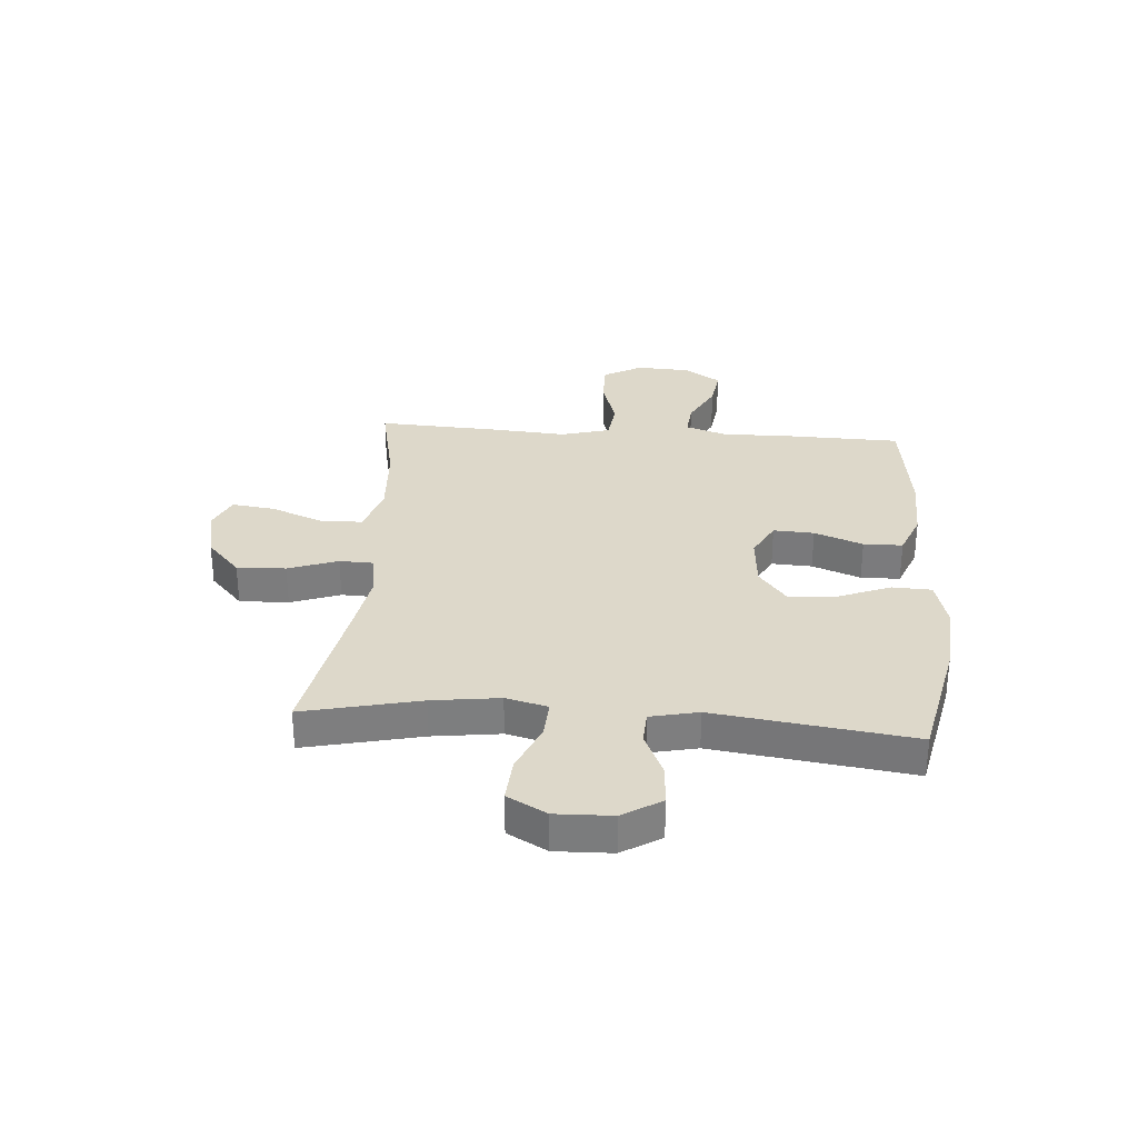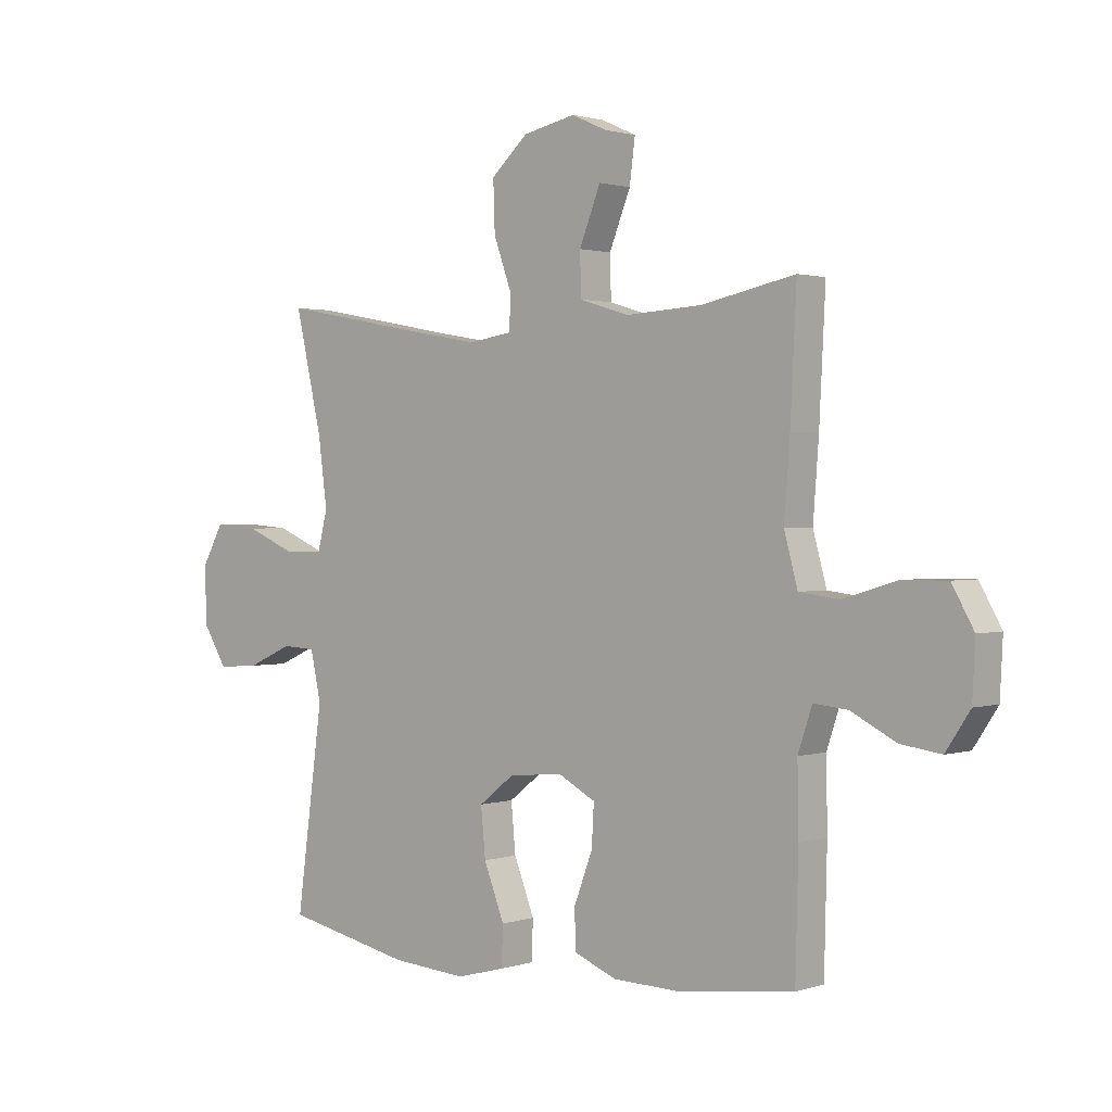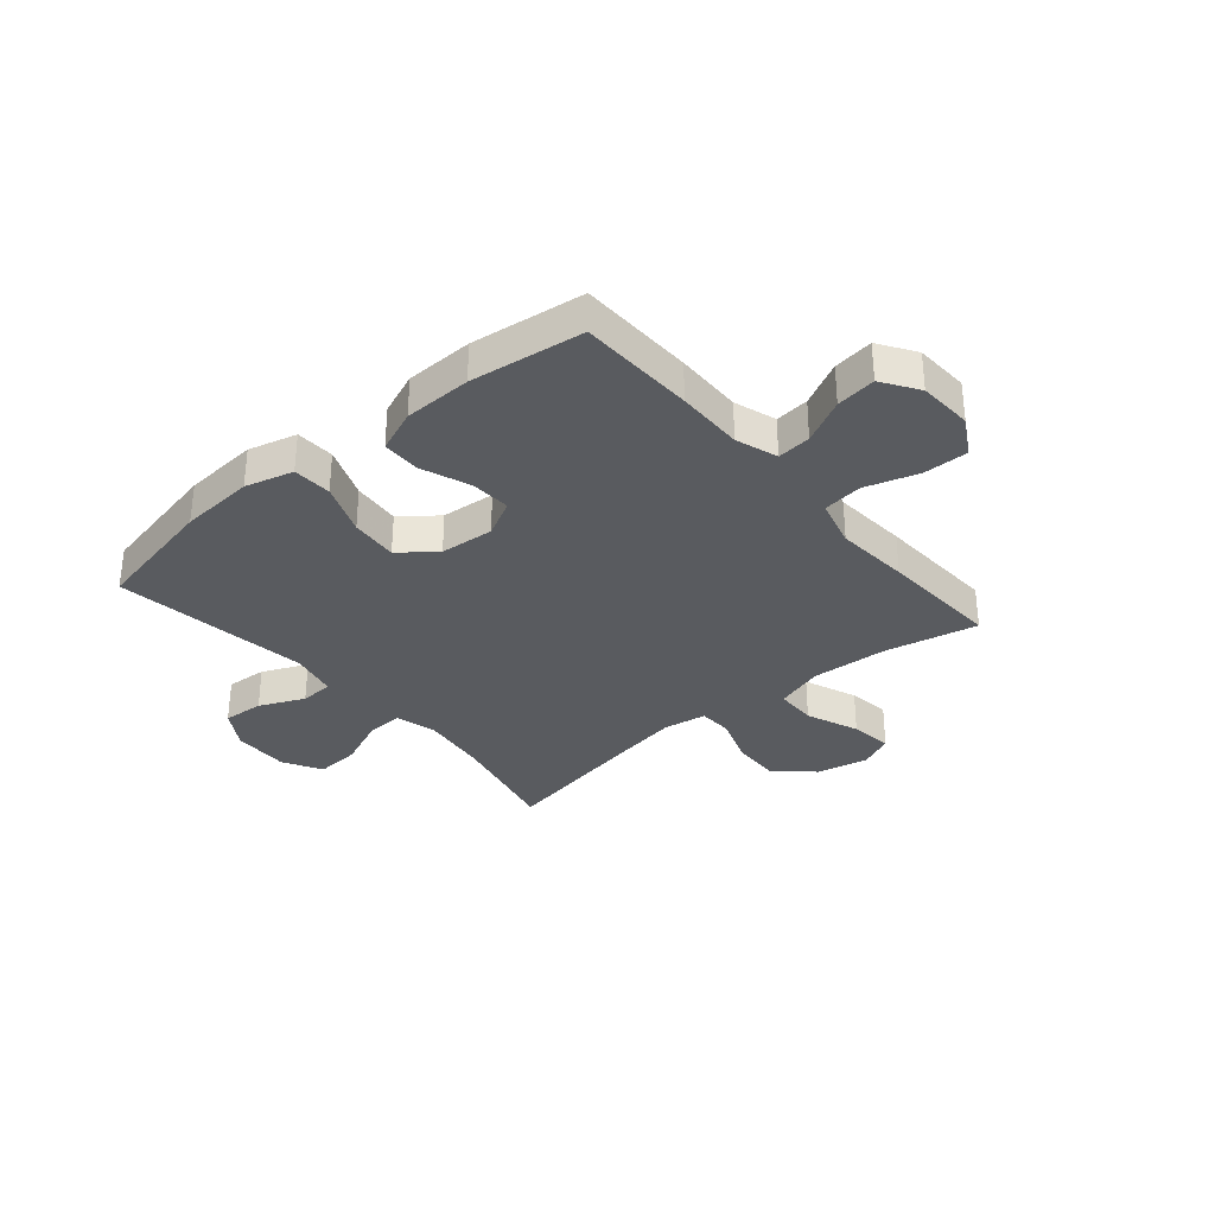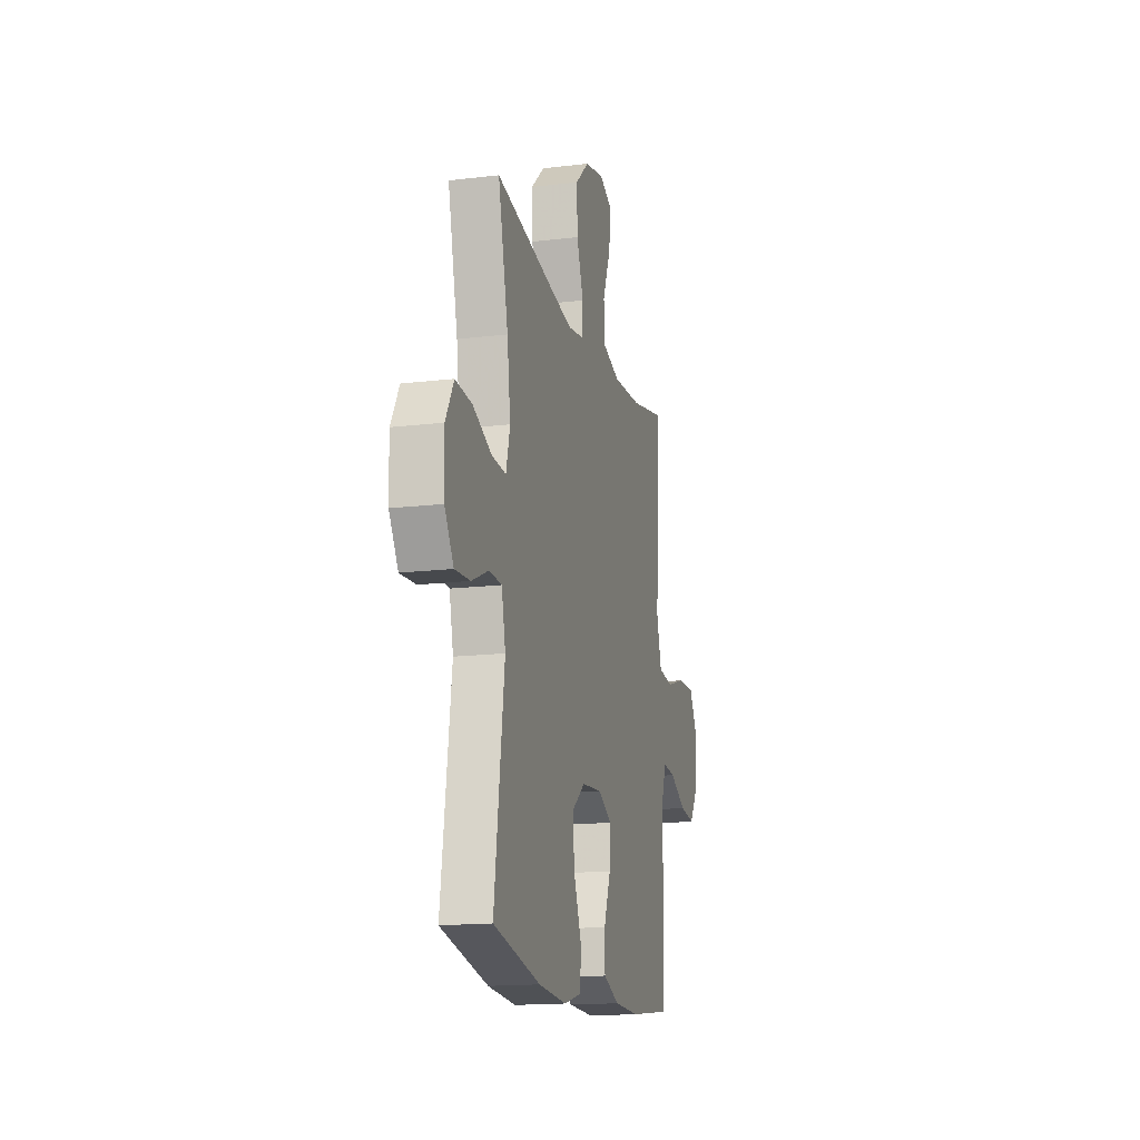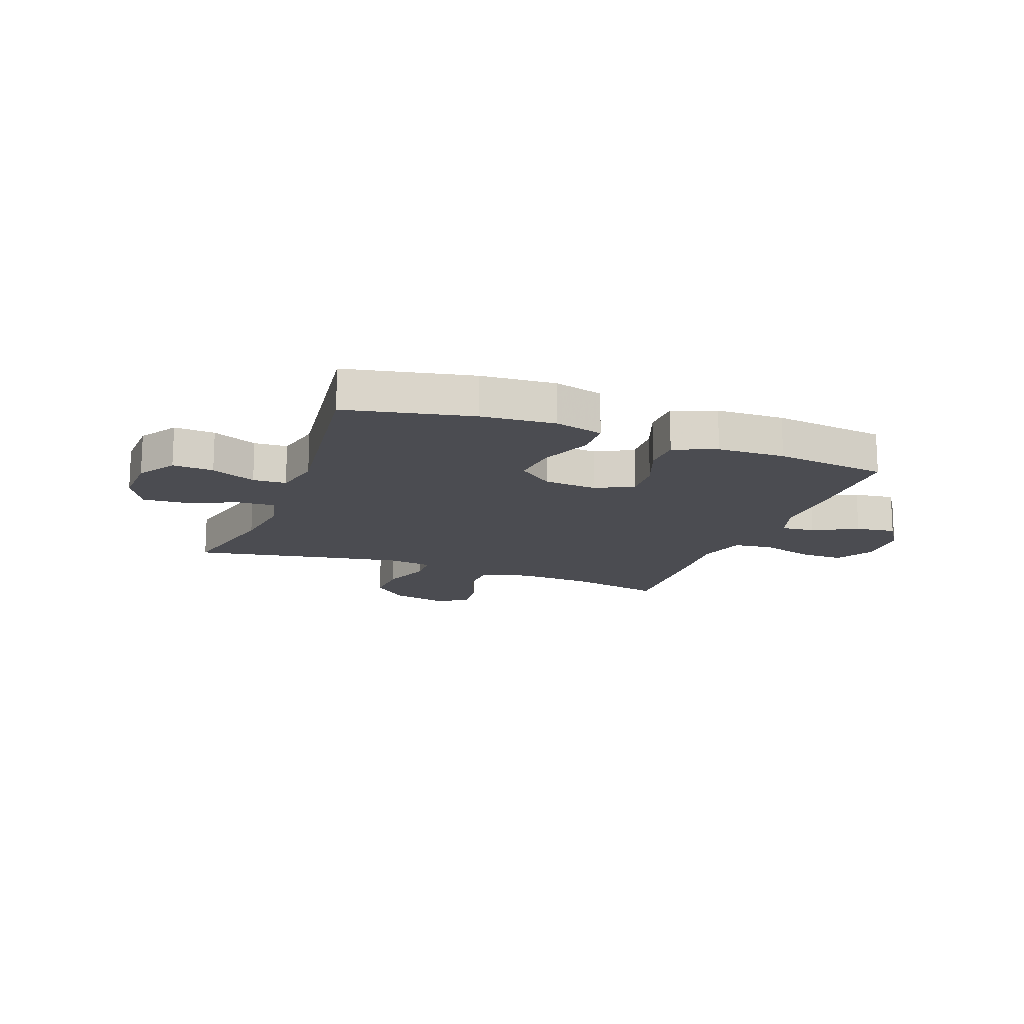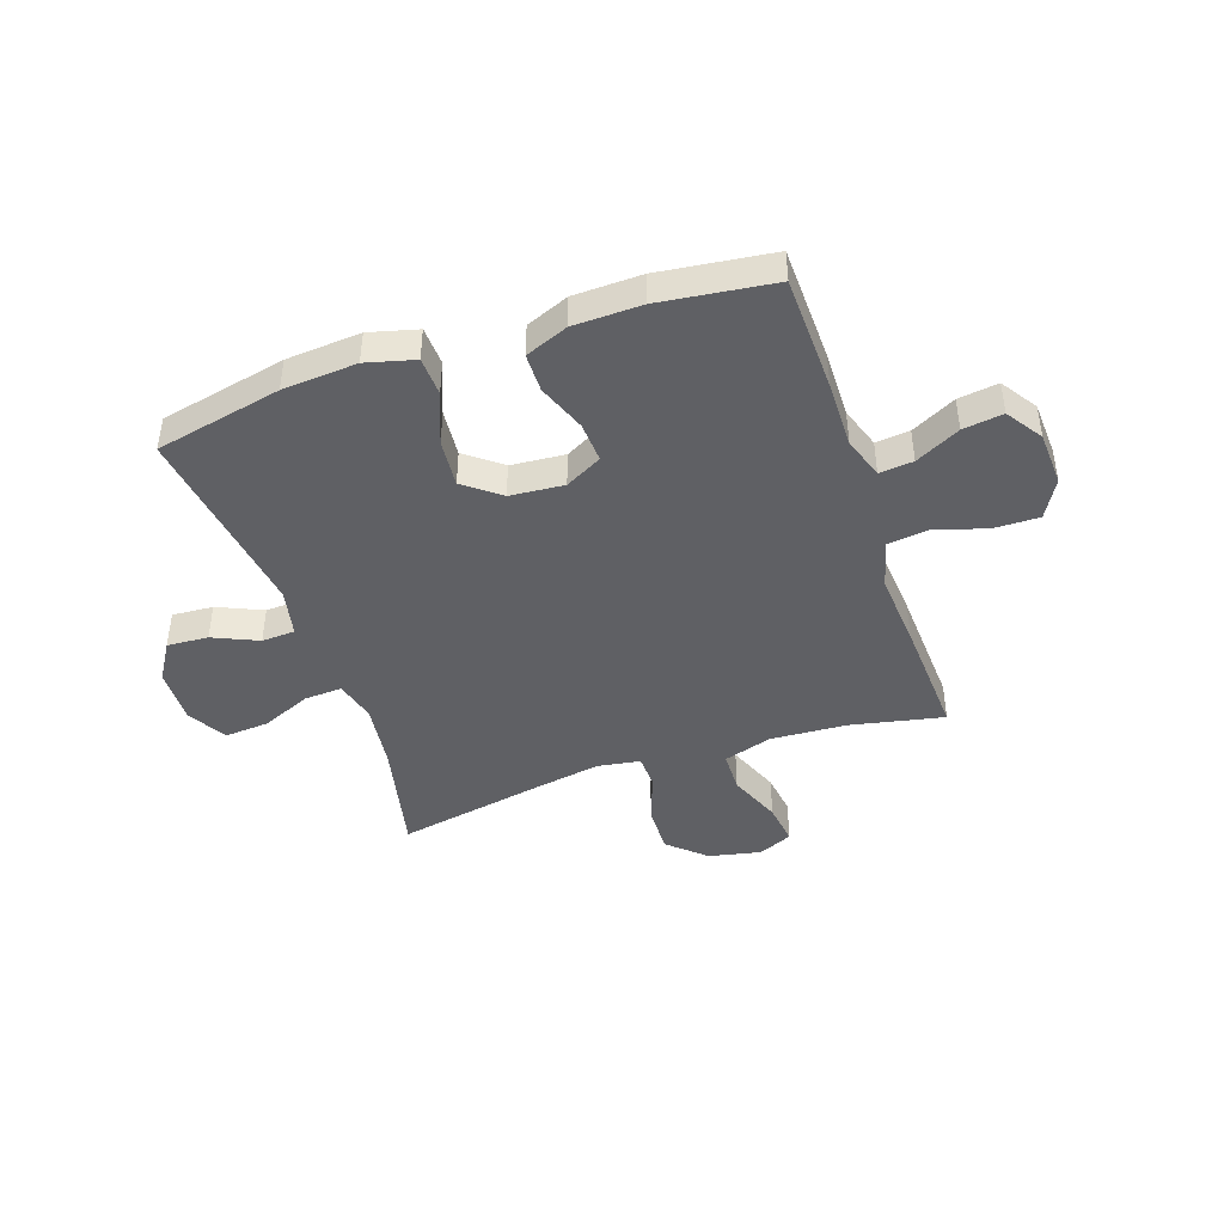
<metadata>
{"format":"obj","ext":"obj","renderer":"f3d","projection":"perspective","resolution":1024,"background":"white","views":[{"elev":31.0,"azim":94.3,"up":"+Y"},{"elev":1.4,"azim":-139.2,"up":"+Z"},{"elev":-32.7,"azim":-139.8,"up":"+Y"},{"elev":-15.9,"azim":104.1,"up":"+Z"},{"elev":-15.4,"azim":159.4,"up":"+Y"},{"elev":-43.6,"azim":-161.1,"up":"+Y"}]}
</metadata>
<code>
v -0.5 0.07 0.5
v -0.333 0.07 0.465
v -0.196 0.07 0.457
v -0.108 0.07 0.484
v -0.106 0.07 0.559
v -0.144 0.07 0.654
v -0.154 0.07 0.731
v -0.092 0.07 0.759
v 0.002 0.07 0.739
v 0.068 0.07 0.679
v 0.065 0.07 0.591
v 0.033 0.07 0.502
v 0.035 0.07 0.441
v 0.113 0.07 0.429
v 0.234 0.07 0.45
v 0.5 0.07 0.5
v 0.452 0.07 0.291
v 0.436 0.07 0.17
v 0.455 0.07 0.095
v 0.523 0.07 0.099
v 0.613 0.07 0.137
v 0.693 0.07 0.143
v 0.732 0.07 0.073
v 0.729 0.07 -0.029
v 0.686 0.07 -0.098
v 0.612 0.07 -0.093
v 0.531 0.07 -0.057
v 0.471 0.07 -0.06
v 0.452 0.07 -0.146
v 0.5 0.07 -0.5
v 0.273 0.07 -0.548
v 0.139 0.07 -0.558
v 0.052 0.07 -0.535
v 0.049 0.07 -0.465
v 0.086 0.07 -0.371
v 0.094 0.07 -0.285
v 0.03 0.07 -0.235
v -0.067 0.07 -0.227
v -0.133 0.07 -0.262
v -0.129 0.07 -0.335
v -0.096 0.07 -0.422
v -0.097 0.07 -0.492
v -0.174 0.07 -0.523
v -0.296 0.07 -0.526
v -0.5 0.07 -0.5
v -0.505 0.07 -0.291
v -0.503 0.07 -0.17
v -0.528 0.07 -0.095
v -0.589 0.07 -0.101
v -0.669 0.07 -0.142
v -0.741 0.07 -0.152
v -0.784 0.07 -0.087
v -0.789 0.07 0.011
v -0.75 0.07 0.08
v -0.669 0.07 0.079
v -0.575 0.07 0.05
v -0.503 0.07 0.059
v -0.479 0.07 0.147
v -0.489 0.07 0.281
v -0.5 0 0.5
v -0.333 0 0.465
v -0.196 0 0.457
v -0.108 0 0.484
v -0.106 0 0.559
v -0.144 0 0.654
v -0.154 0 0.731
v -0.092 0 0.759
v 0.002 0 0.739
v 0.068 0 0.679
v 0.065 0 0.591
v 0.033 0 0.502
v 0.035 0 0.441
v 0.113 0 0.429
v 0.234 0 0.45
v 0.5 0 0.5
v 0.452 0 0.291
v 0.436 0 0.17
v 0.455 0 0.095
v 0.523 0 0.099
v 0.613 0 0.137
v 0.693 0 0.143
v 0.732 0 0.073
v 0.729 0 -0.029
v 0.686 0 -0.098
v 0.612 0 -0.093
v 0.531 0 -0.057
v 0.471 0 -0.06
v 0.452 0 -0.146
v 0.5 0 -0.5
v 0.273 0 -0.548
v 0.139 0 -0.558
v 0.052 0 -0.535
v 0.049 0 -0.465
v 0.086 0 -0.371
v 0.094 0 -0.285
v 0.03 0 -0.235
v -0.067 0 -0.227
v -0.133 0 -0.262
v -0.129 0 -0.335
v -0.096 0 -0.422
v -0.097 0 -0.492
v -0.174 0 -0.523
v -0.296 0 -0.526
v -0.5 0 -0.5
v -0.505 0 -0.291
v -0.503 0 -0.17
v -0.528 0 -0.095
v -0.589 0 -0.101
v -0.669 0 -0.142
v -0.741 0 -0.152
v -0.784 0 -0.087
v -0.789 0 0.011
v -0.75 0 0.08
v -0.669 0 0.079
v -0.575 0 0.05
v -0.503 0 0.059
v -0.479 0 0.147
v -0.489 0 0.281
f 58 59 1 2
f 57 58 2 3
f 54 55 56
f 53 54 56
f 52 53 56
f 51 52 56
f 50 51 56
f 49 50 56
f 48 49 56 57
f 57 3 4
f 48 57 4
f 47 48 4
f 45 46 47
f 44 45 47
f 43 44 47
f 42 43 47
f 41 42 47
f 40 41 47
f 39 40 47
f 38 39 47 4
f 33 34 35
f 32 33 35
f 31 32 35
f 30 31 35
f 29 30 35
f 28 29 35 36
f 25 26 27
f 24 25 27
f 23 24 27
f 22 23 27
f 21 22 27
f 20 21 27
f 19 20 27 28
f 28 36 37
f 19 28 37
f 18 19 37
f 15 16 17
f 18 37 38
f 17 18 38
f 15 17 38
f 14 15 38
f 10 11 12
f 9 10 12
f 8 9 12
f 7 8 12
f 6 7 12
f 5 6 12
f 4 5 12 13
f 13 14 38
f 4 13 38
f 61 60 118 117
f 62 61 117 116
f 115 114 113
f 115 113 112
f 115 112 111
f 115 111 110
f 115 110 109
f 115 109 108
f 116 115 108 107
f 63 62 116
f 63 116 107
f 63 107 106
f 106 105 104
f 106 104 103
f 106 103 102
f 106 102 101
f 106 101 100
f 106 100 99
f 106 99 98
f 63 106 98 97
f 94 93 92
f 94 92 91
f 94 91 90
f 94 90 89
f 94 89 88
f 95 94 88 87
f 86 85 84
f 86 84 83
f 86 83 82
f 86 82 81
f 86 81 80
f 86 80 79
f 87 86 79 78
f 96 95 87
f 96 87 78
f 96 78 77
f 76 75 74
f 97 96 77
f 97 77 76
f 97 76 74
f 97 74 73
f 71 70 69
f 71 69 68
f 71 68 67
f 71 67 66
f 71 66 65
f 71 65 64
f 72 71 64 63
f 97 73 72
f 97 72 63
f 1 60 61 2
f 2 61 62 3
f 3 62 63 4
f 4 63 64 5
f 5 64 65 6
f 6 65 66 7
f 7 66 67 8
f 8 67 68 9
f 9 68 69 10
f 10 69 70 11
f 11 70 71 12
f 12 71 72 13
f 13 72 73 14
f 14 73 74 15
f 15 74 75 16
f 16 75 76 17
f 17 76 77 18
f 18 77 78 19
f 19 78 79 20
f 20 79 80 21
f 21 80 81 22
f 22 81 82 23
f 23 82 83 24
f 24 83 84 25
f 25 84 85 26
f 26 85 86 27
f 27 86 87 28
f 28 87 88 29
f 29 88 89 30
f 30 89 90 31
f 31 90 91 32
f 32 91 92 33
f 33 92 93 34
f 34 93 94 35
f 35 94 95 36
f 36 95 96 37
f 37 96 97 38
f 38 97 98 39
f 39 98 99 40
f 40 99 100 41
f 41 100 101 42
f 42 101 102 43
f 43 102 103 44
f 44 103 104 45
f 45 104 105 46
f 46 105 106 47
f 47 106 107 48
f 48 107 108 49
f 49 108 109 50
f 50 109 110 51
f 51 110 111 52
f 52 111 112 53
f 53 112 113 54
f 54 113 114 55
f 55 114 115 56
f 56 115 116 57
f 57 116 117 58
f 58 117 118 59
f 59 118 60 1

</code>
